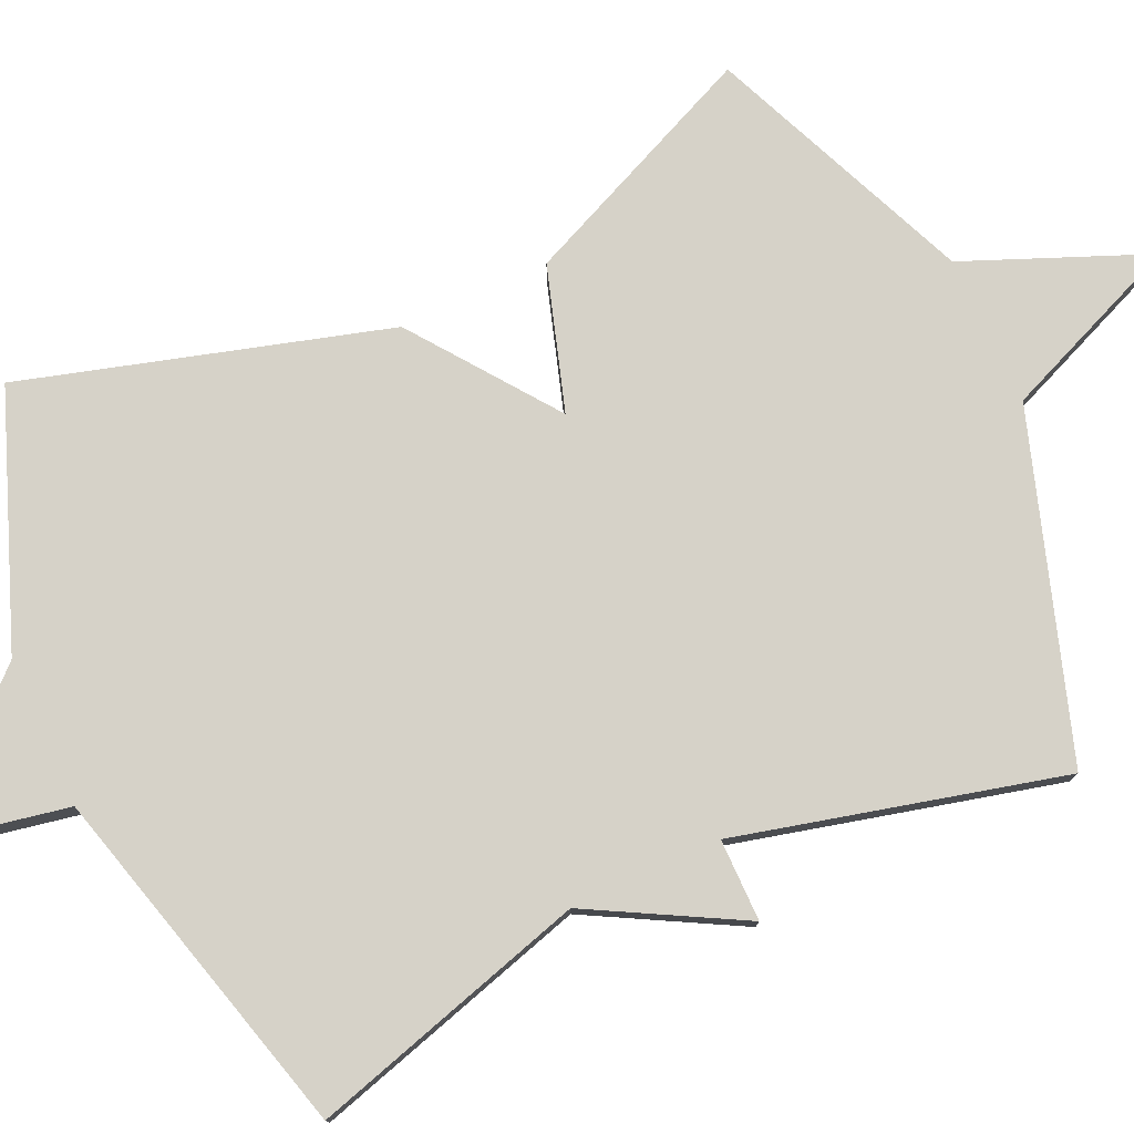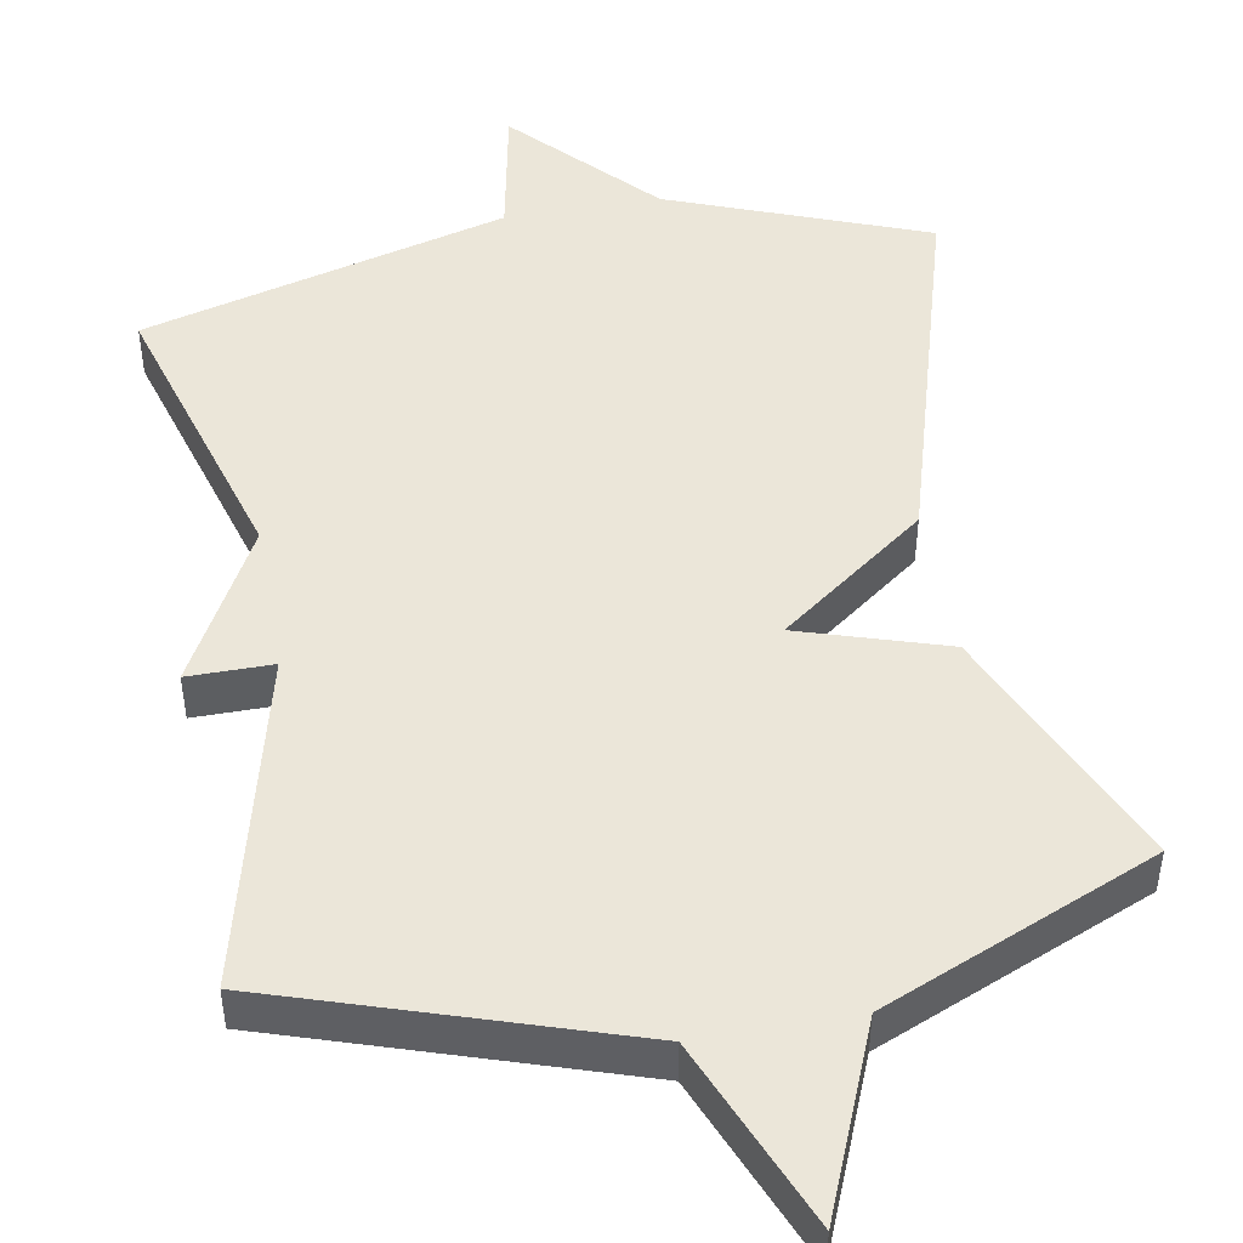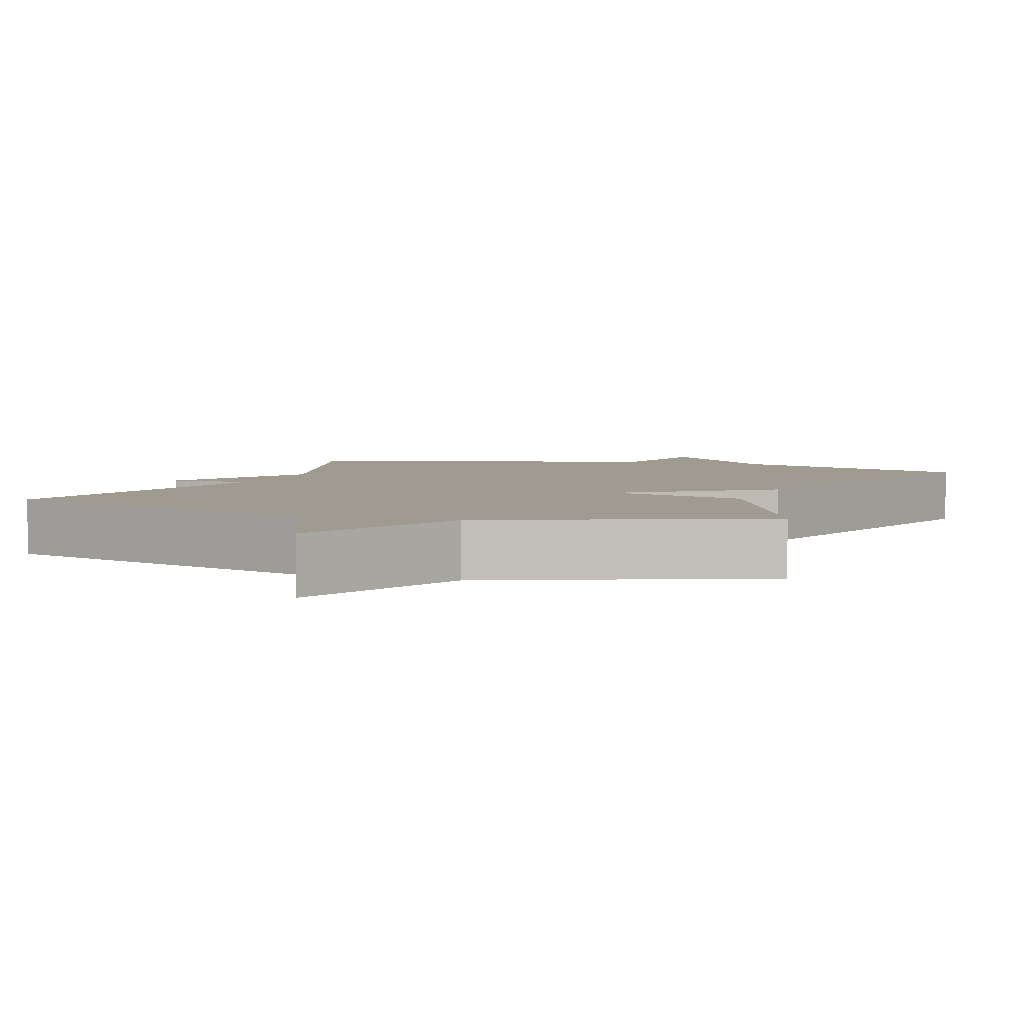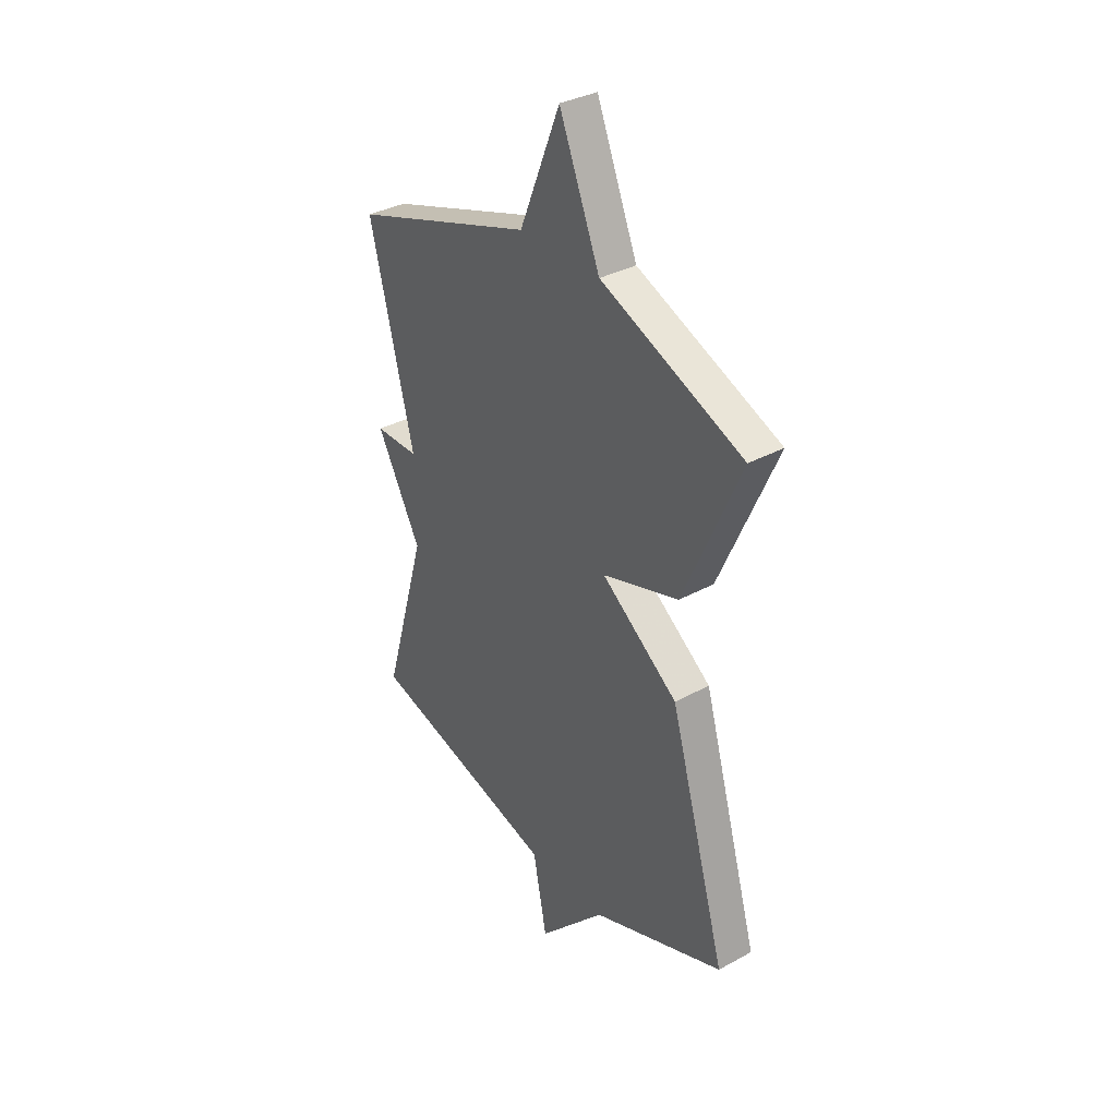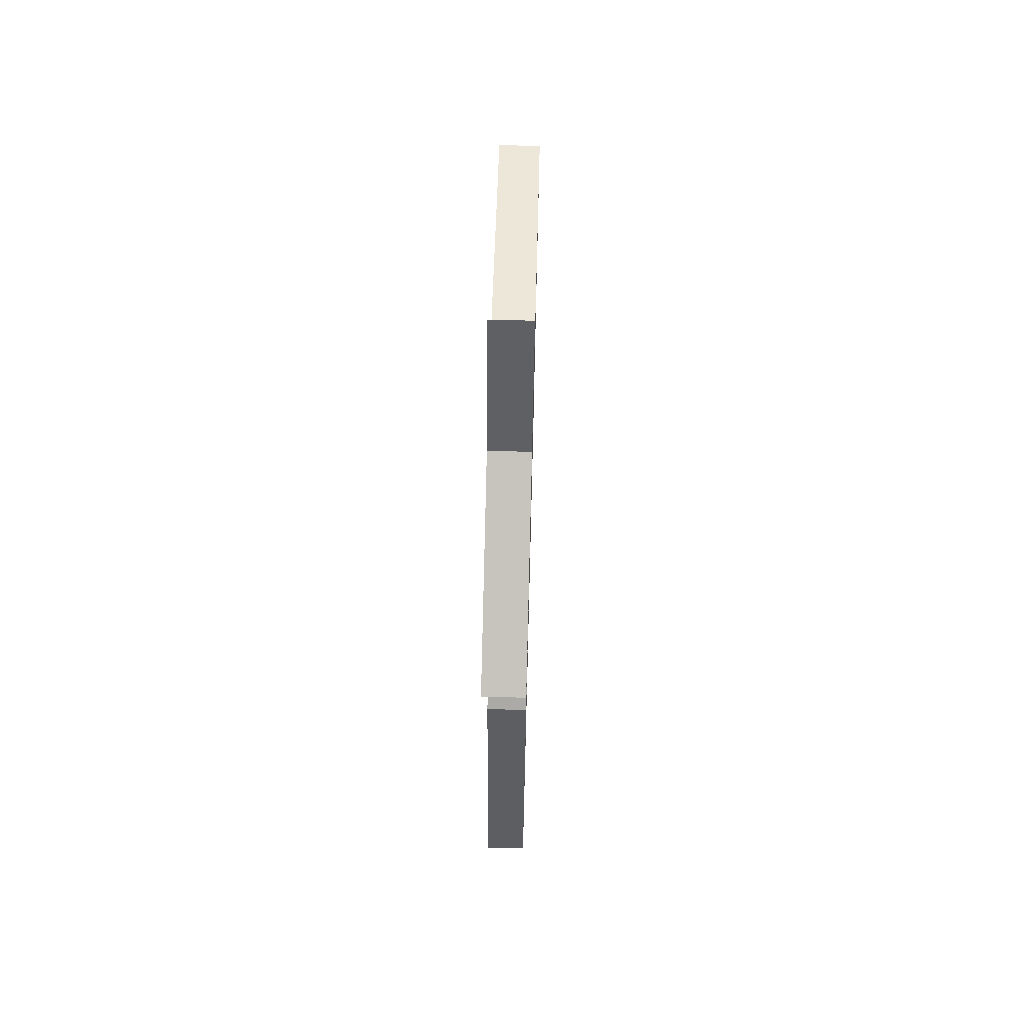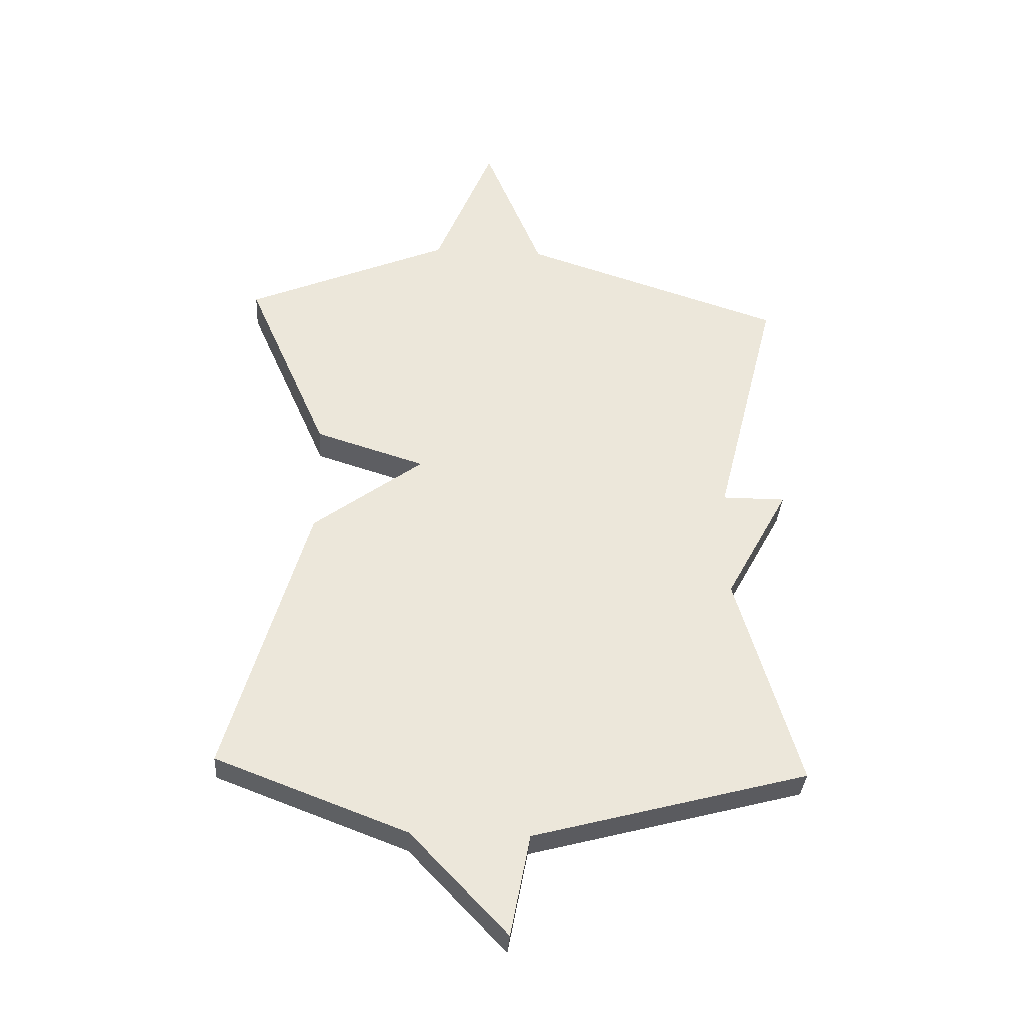
<metadata>
{"format":"obj","ext":"obj","renderer":"f3d","projection":"perspective","resolution":1024,"background":"white","views":[{"elev":77.6,"azim":-114.6,"up":"+Y"},{"elev":47.9,"azim":-10.3,"up":"+Y"},{"elev":4.1,"azim":19.4,"up":"+Y"},{"elev":34.5,"azim":53.6,"up":"+Z"},{"elev":67.4,"azim":91.5,"up":"+Z"},{"elev":-34.4,"azim":176.4,"up":"+Z"}]}
</metadata>
<code>
v -0.5 0.07 0.5
v -0.051 0.07 0.648
v 0.049 0.07 0.891
v 0.149 0.07 0.648
v 0.5 0.07 0.5
v 0.36 0.07 0.181
v 0.171 0.07 0.121
v 0.36 0.07 -0.019
v 0.5 0.07 -0.5
v 0.171 0.07 -0.626
v 0.005 0.07 -0.802
v -0.029 0.07 -0.626
v -0.5 0.07 -0.5
v -0.392 0.07 -0.13
v -0.501 0.07 0.07
v -0.392 0.07 0.07
v -0.5 0 0.5
v -0.051 0 0.648
v 0.049 0 0.891
v 0.149 0 0.648
v 0.5 0 0.5
v 0.36 0 0.181
v 0.171 0 0.121
v 0.36 0 -0.019
v 0.5 0 -0.5
v 0.171 0 -0.626
v 0.005 0 -0.802
v -0.029 0 -0.626
v -0.5 0 -0.5
v -0.392 0 -0.13
v -0.501 0 0.07
v -0.392 0 0.07
f 14 15 16
f 12 13 14
f 12 14 16
f 10 11 12
f 12 16 1
f 10 12 1
f 9 10 1
f 8 9 1
f 7 8 1
f 7 1 2
f 6 7 2
f 5 6 2
f 4 5 2
f 2 3 4
f 32 31 30
f 30 29 28
f 32 30 28
f 28 27 26
f 17 32 28
f 17 28 26
f 17 26 25
f 17 25 24
f 17 24 23
f 18 17 23
f 18 23 22
f 18 22 21
f 18 21 20
f 20 19 18
f 1 17 18 2
f 2 18 19 3
f 3 19 20 4
f 4 20 21 5
f 5 21 22 6
f 6 22 23 7
f 7 23 24 8
f 8 24 25 9
f 9 25 26 10
f 10 26 27 11
f 11 27 28 12
f 12 28 29 13
f 13 29 30 14
f 14 30 31 15
f 15 31 32 16
f 16 32 17 1

</code>
